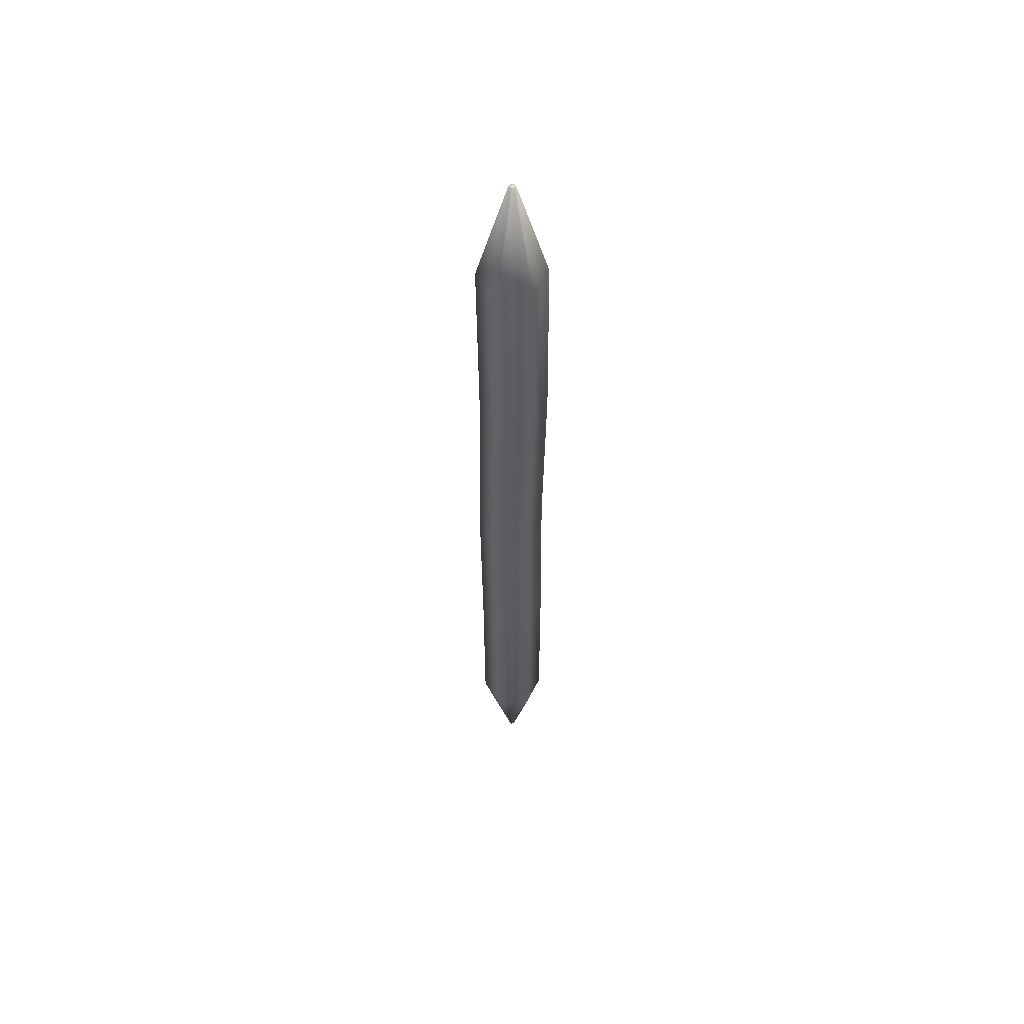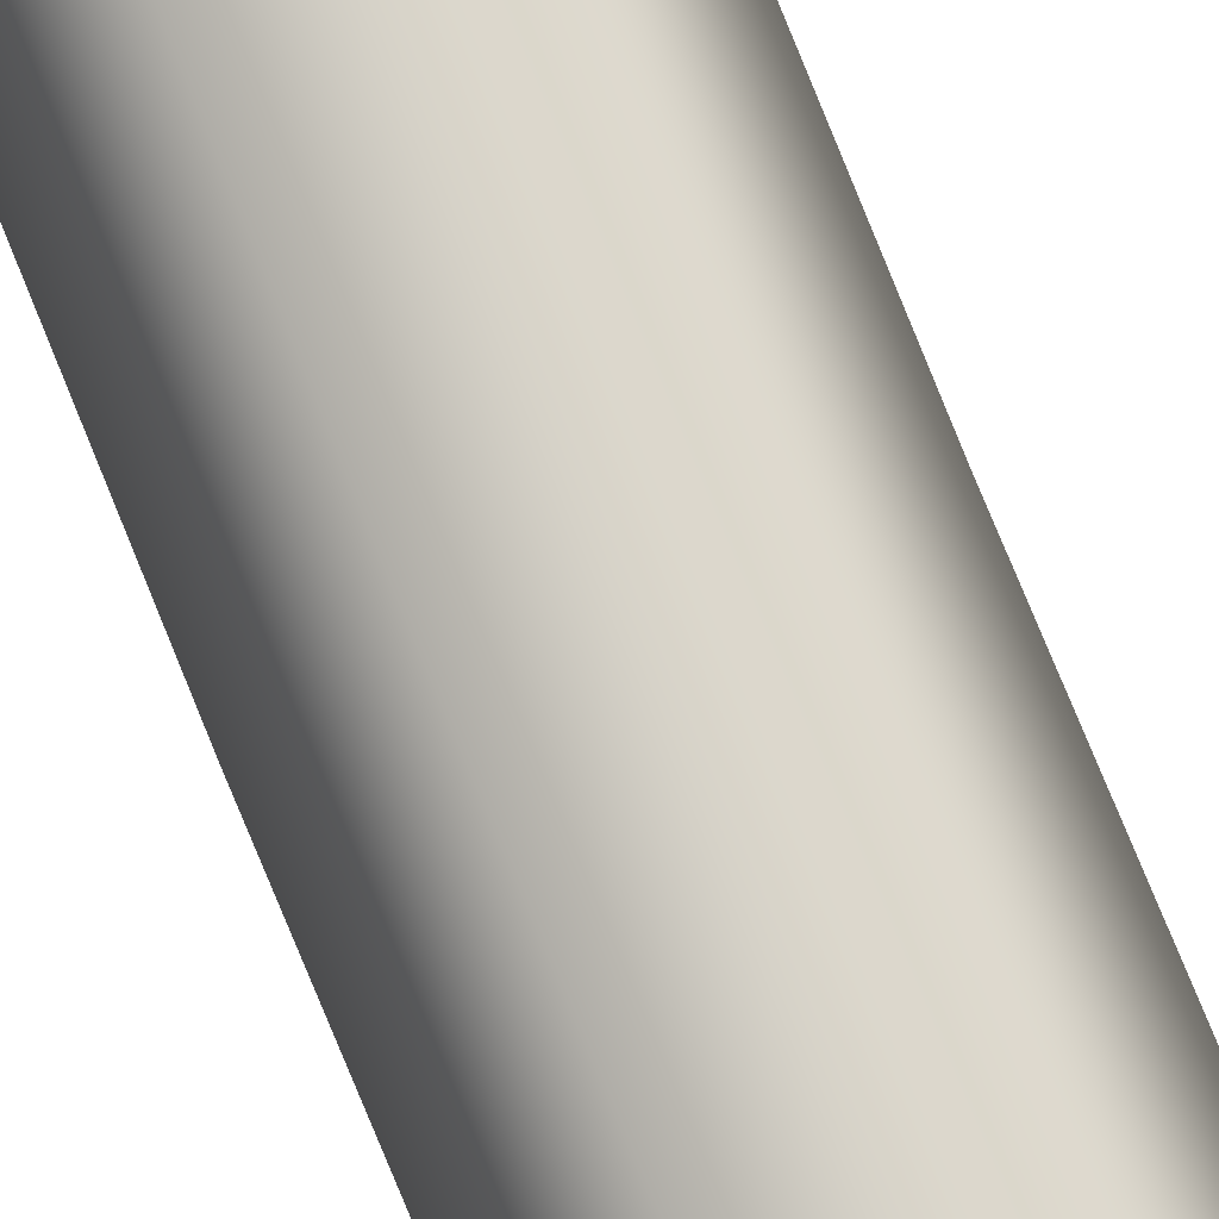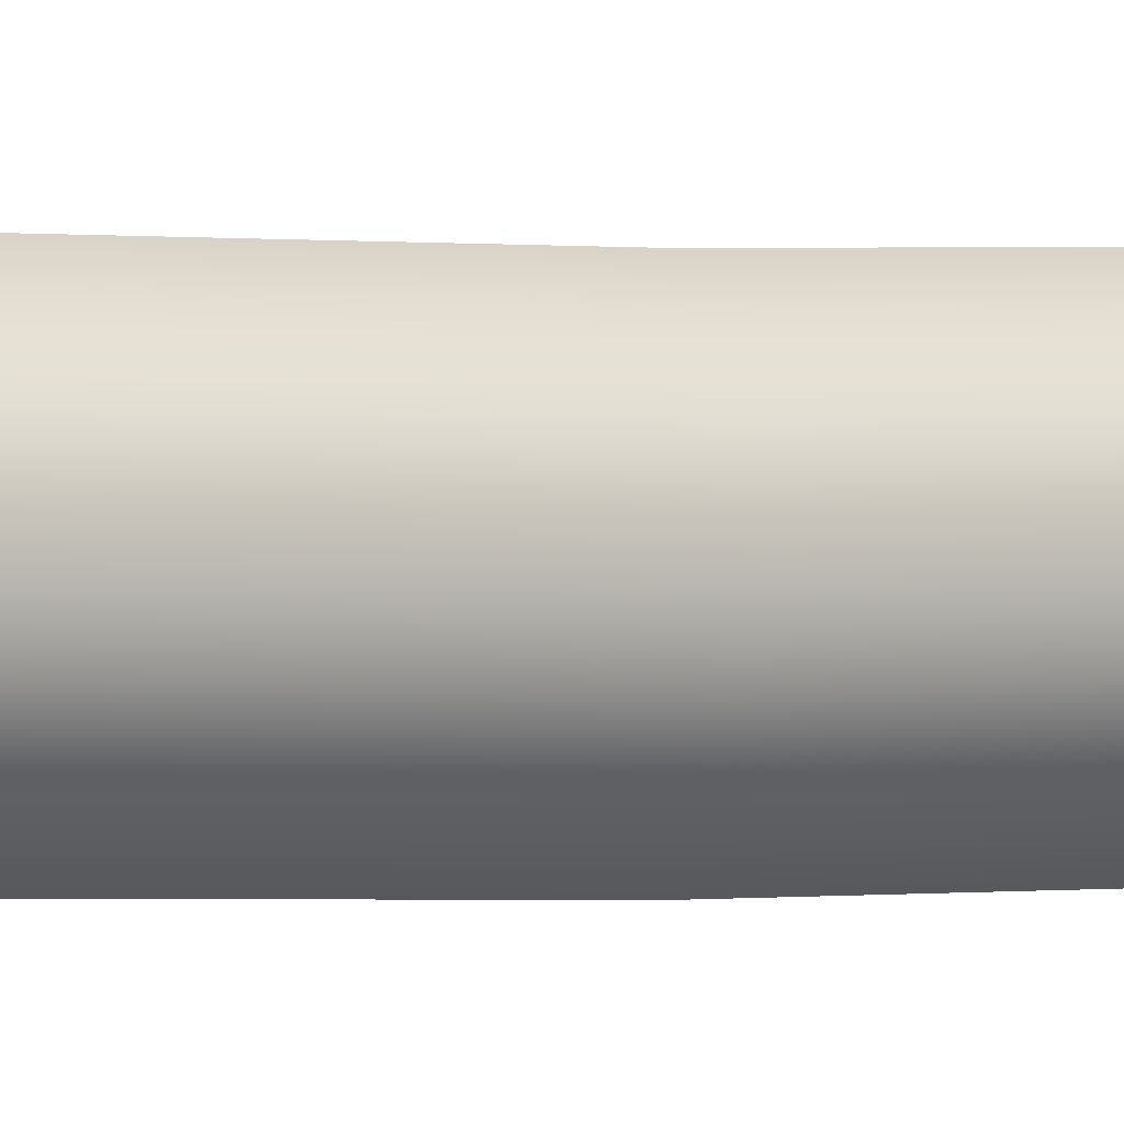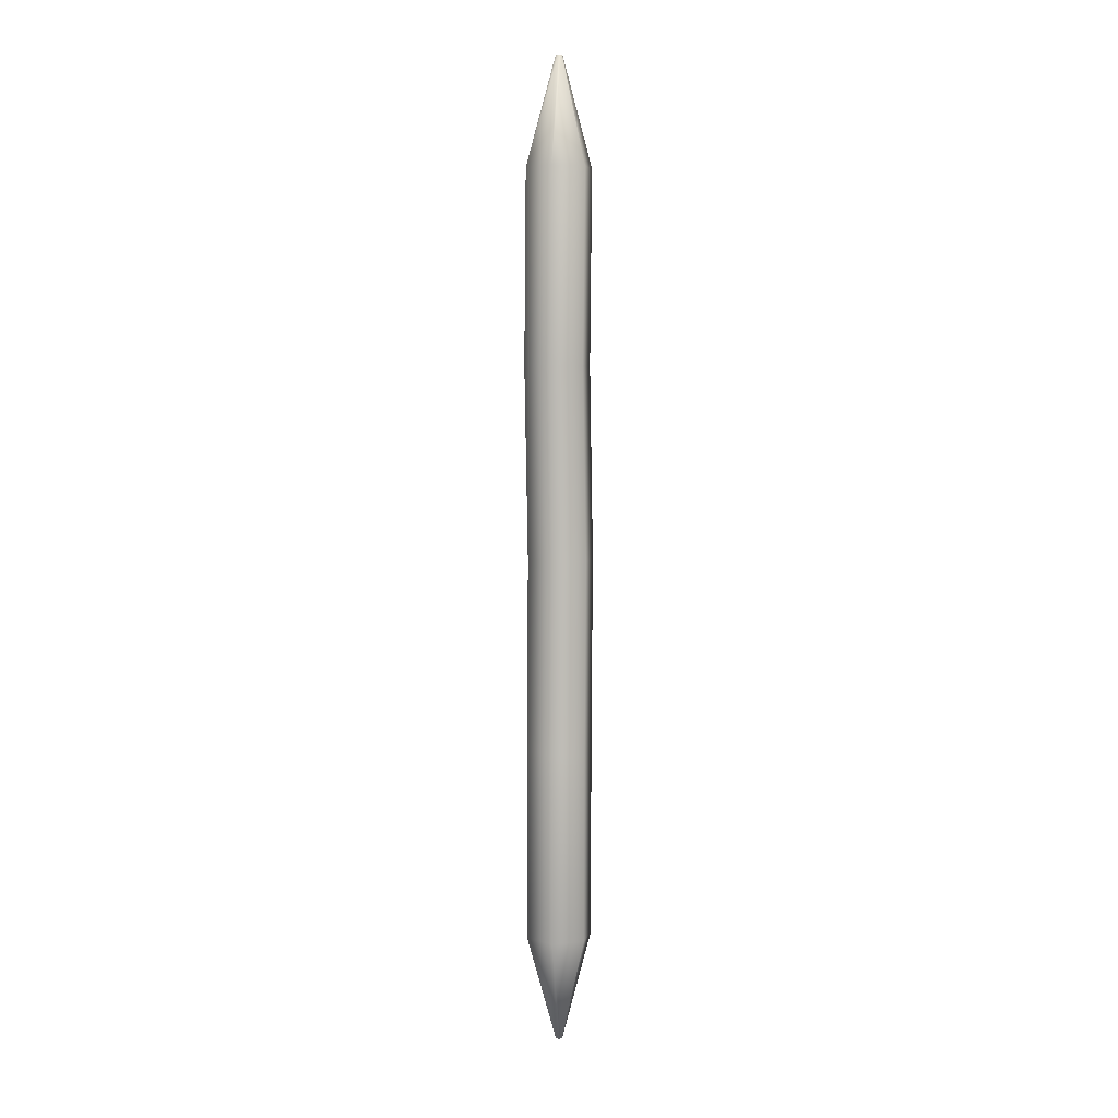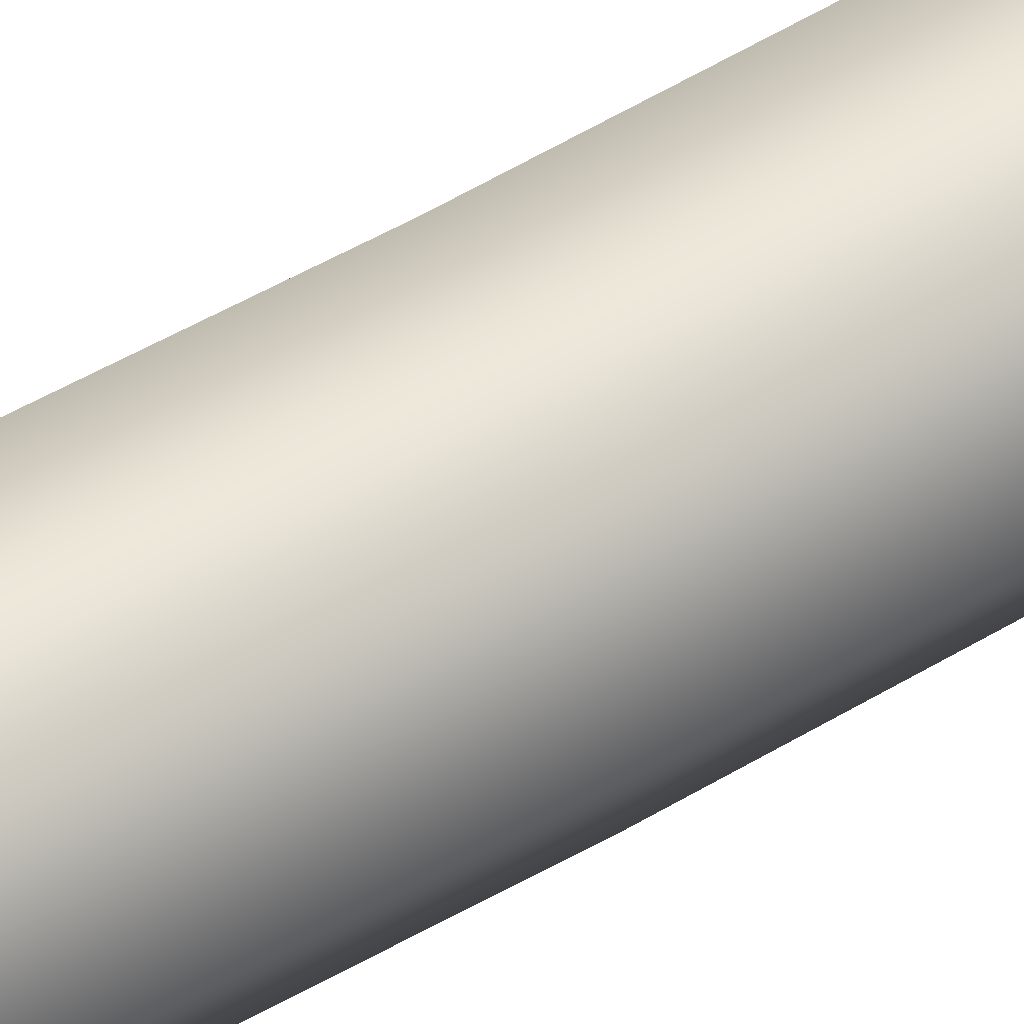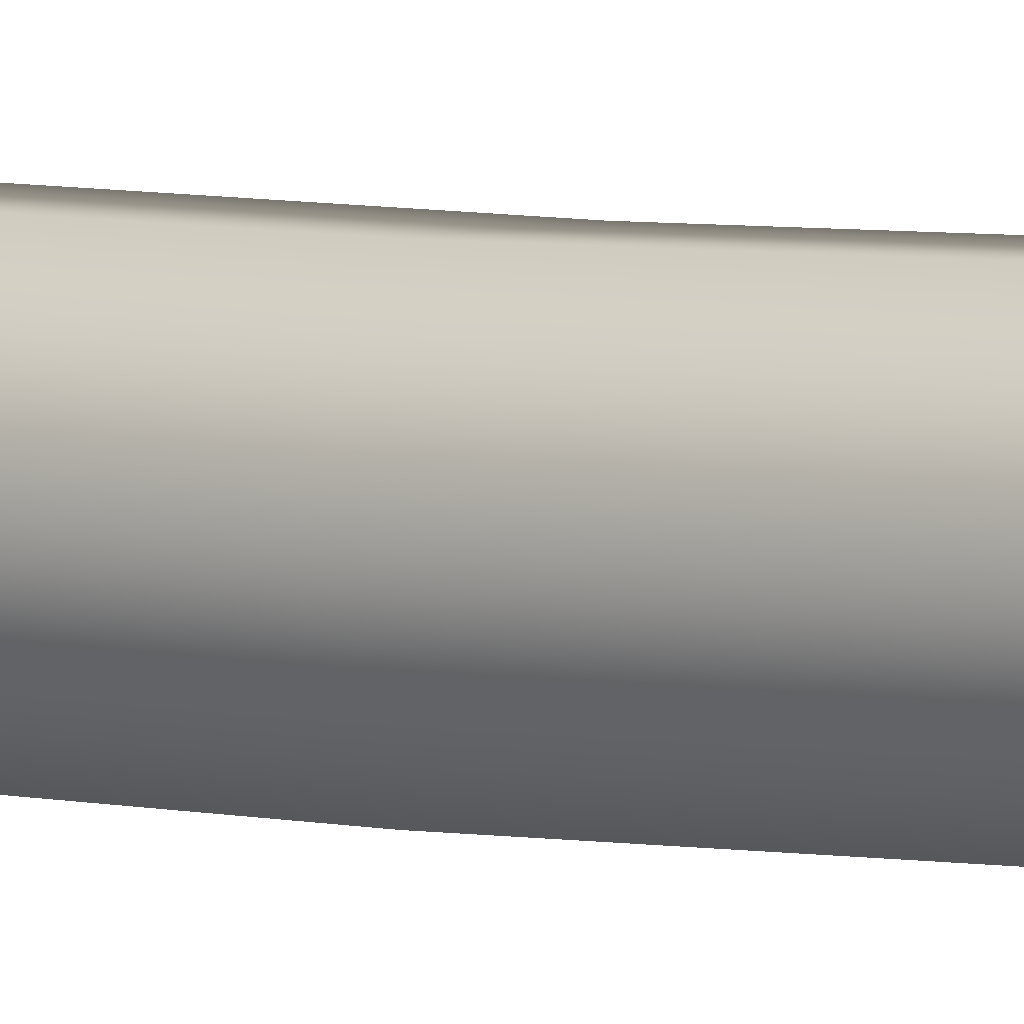
<metadata>
{"format":"obj","ext":"obj","renderer":"f3d","projection":"perspective","resolution":1024,"background":"white","views":[{"elev":55.6,"azim":56.4,"up":"+Z"},{"elev":77.7,"azim":-21.8,"up":"+Y"},{"elev":-0.0,"azim":-124.7,"up":"+Y"},{"elev":5.8,"azim":-137.1,"up":"+Z"},{"elev":43.4,"azim":-126.0,"up":"+Y"},{"elev":4.6,"azim":-52.3,"up":"+Y"}]}
</metadata>
<code>
v  0.1116 -0.1735 1.178
v  0.0967 -0.1868 -0
v  0.2007 -0.0066 -0
v  0.2157 0.0066 1.178
v  -0.0964 -0.1735 1.178
v  -0.1113 -0.1868 -0
v  -0.2004 0.0066 1.178
v  -0.2154 -0.0066 -0
v  -0.0964 0.1868 1.178
v  -0.1113 0.1735 -0
v  0.1116 0.1868 1.178
v  0.0967 0.1735 -0
v  0.0142 0.0066 3.021
v  0.0034 -0.012 3.021
v  0.0967 -0.1735 2.356
v  0.2007 0.0066 2.356
v  -0.0181 -0.012 3.021
v  -0.1113 -0.1735 2.356
v  -0.0289 0.0066 3.021
v  -0.2154 0.0066 2.356
v  -0.0181 0.0253 3.021
v  -0.1113 0.1868 2.356
v  0.0967 0.1868 2.356
v  0.0034 0.0253 3.021
v  0.0967 -0.1735 -2.356
v  0.0034 -0.012 -3.021
v  0.0142 0.0066 -3.021
v  0.2007 0.0066 -2.356
v  -0.1113 -0.1735 -2.356
v  -0.0181 -0.012 -3.021
v  -0.2154 0.0066 -2.356
v  -0.0289 0.0066 -3.021
v  -0.1113 0.1868 -2.356
v  -0.0181 0.0253 -3.021
v  0.0967 0.1868 -2.356
v  0.0034 0.0253 -3.021
v  0.0964 -0.1749 -1.178
v  0.2004 0.0053 -1.178
v  -0.1117 -0.1749 -1.178
v  -0.2157 0.0053 -1.178
v  -0.1117 0.1854 -1.178
v  0.0964 0.1854 -1.178
o Wood_Pike_3
g Wood_Pike_3
f 1 2 3 4
f 5 6 2 1
f 7 8 6 5
f 9 10 8 7
f 11 12 10 9
f 4 3 12 11
f 13 14 15 16
f 14 17 18 15
f 17 19 20 18
f 19 21 22 20
f 23 22 21 24
f 24 13 16 23
f 25 26 27 28
f 29 30 26 25
f 31 32 30 29
f 33 34 32 31
f 35 36 34 33
f 28 27 36 35
f 13 24 21 19 17 14
f 27 26 30 32 34 36
f 37 25 28 38
f 2 37 38 3
f 4 16 15 1
f 39 29 25 37
f 6 39 37 2
f 1 15 18 5
f 40 31 29 39
f 8 40 39 6
f 5 18 20 7
f 41 33 31 40
f 10 41 40 8
f 7 20 22 9
f 42 35 33 41
f 12 42 41 10
f 9 22 23 11
f 38 28 35 42
f 3 38 42 12
f 11 23 16 4

</code>
